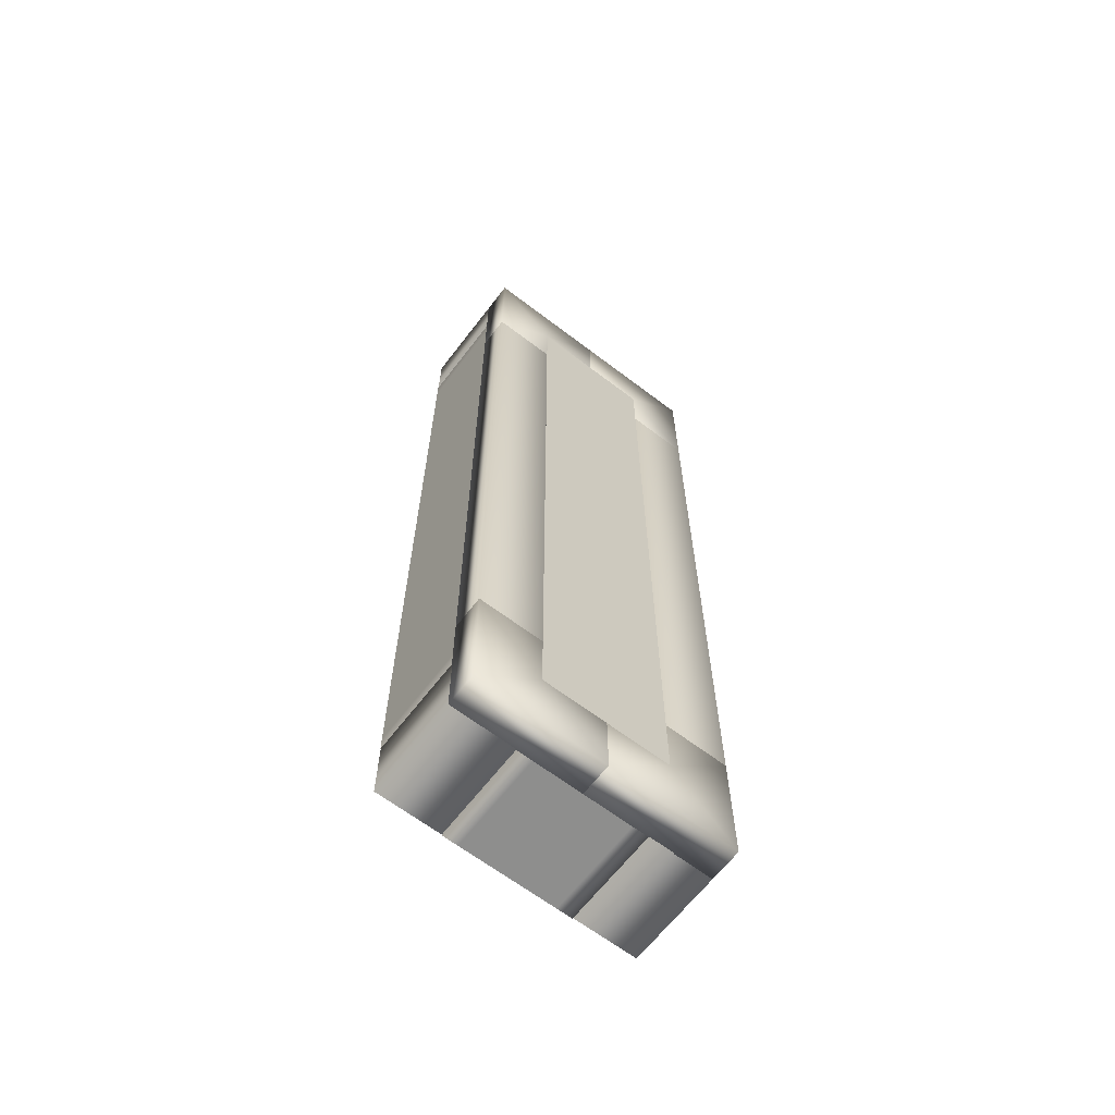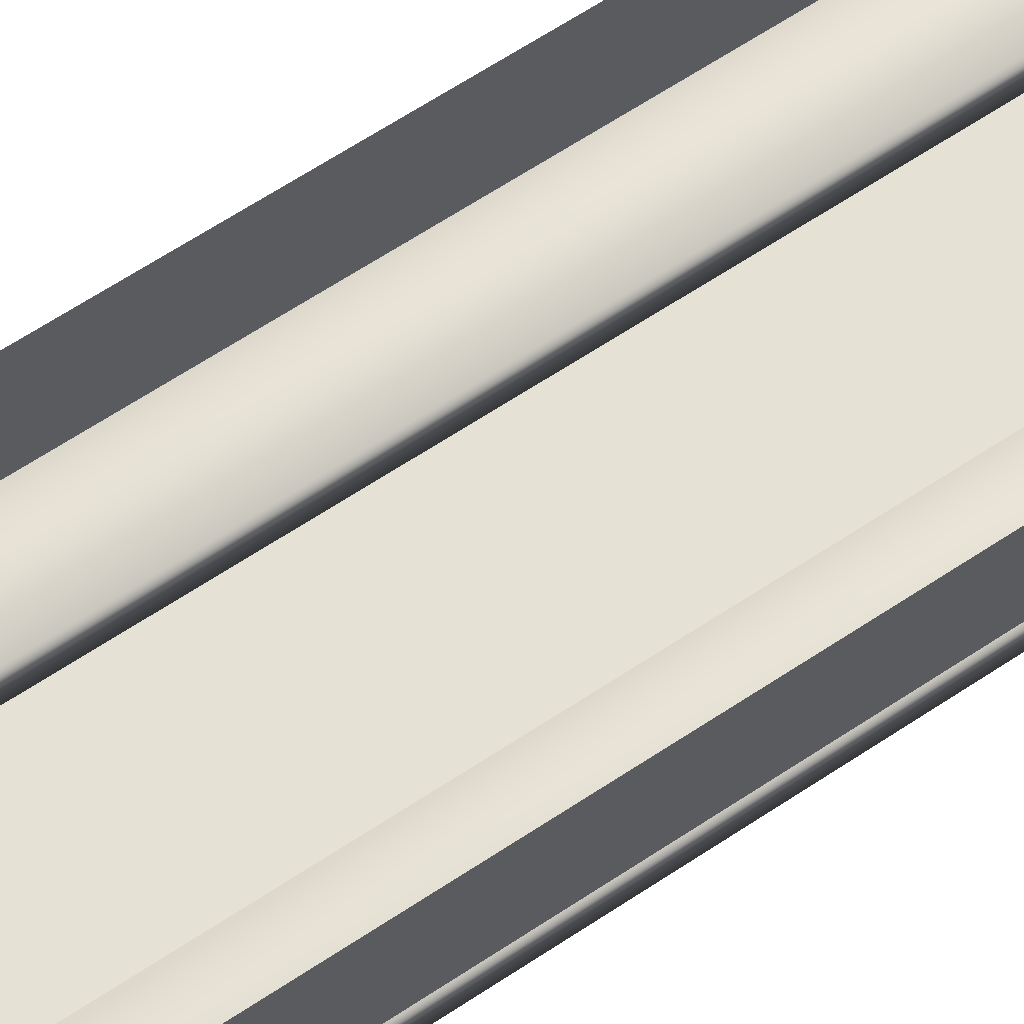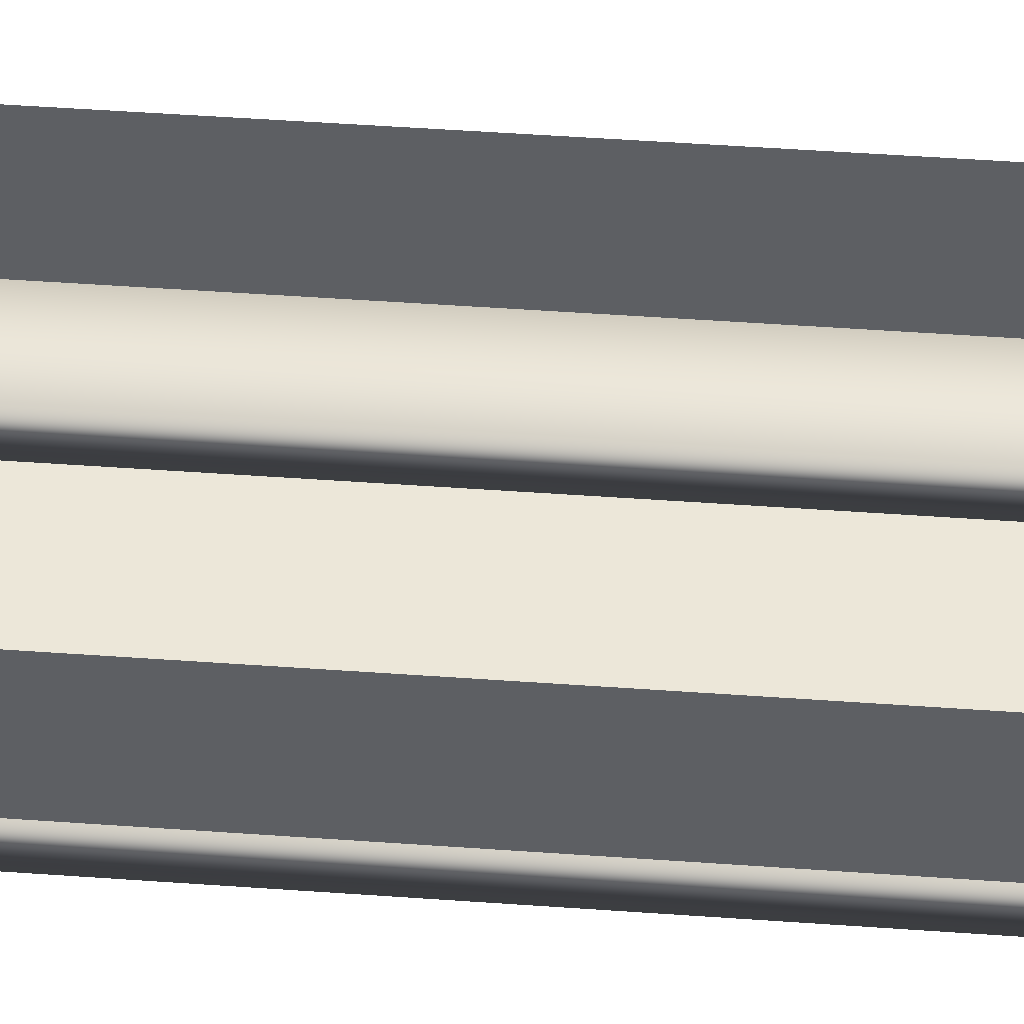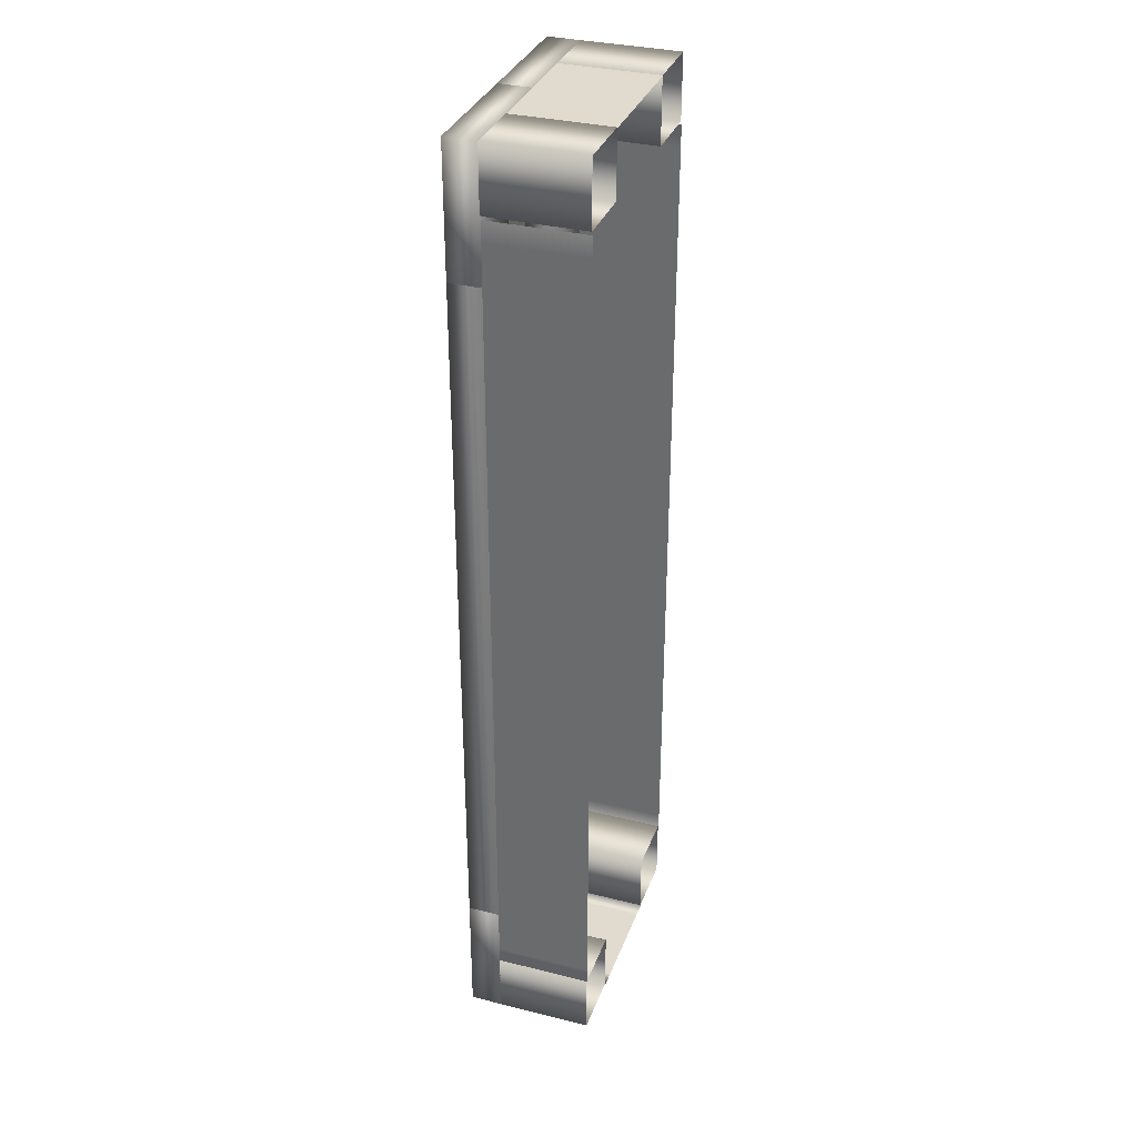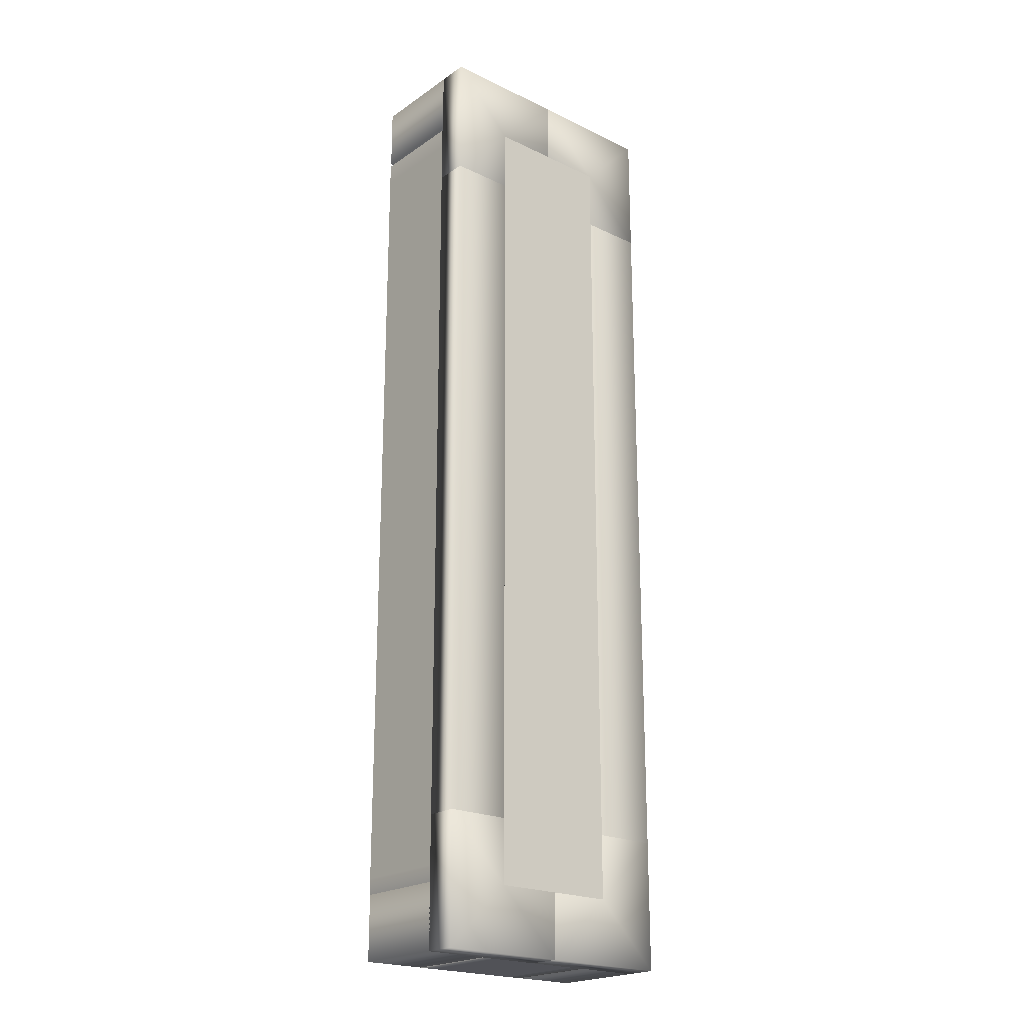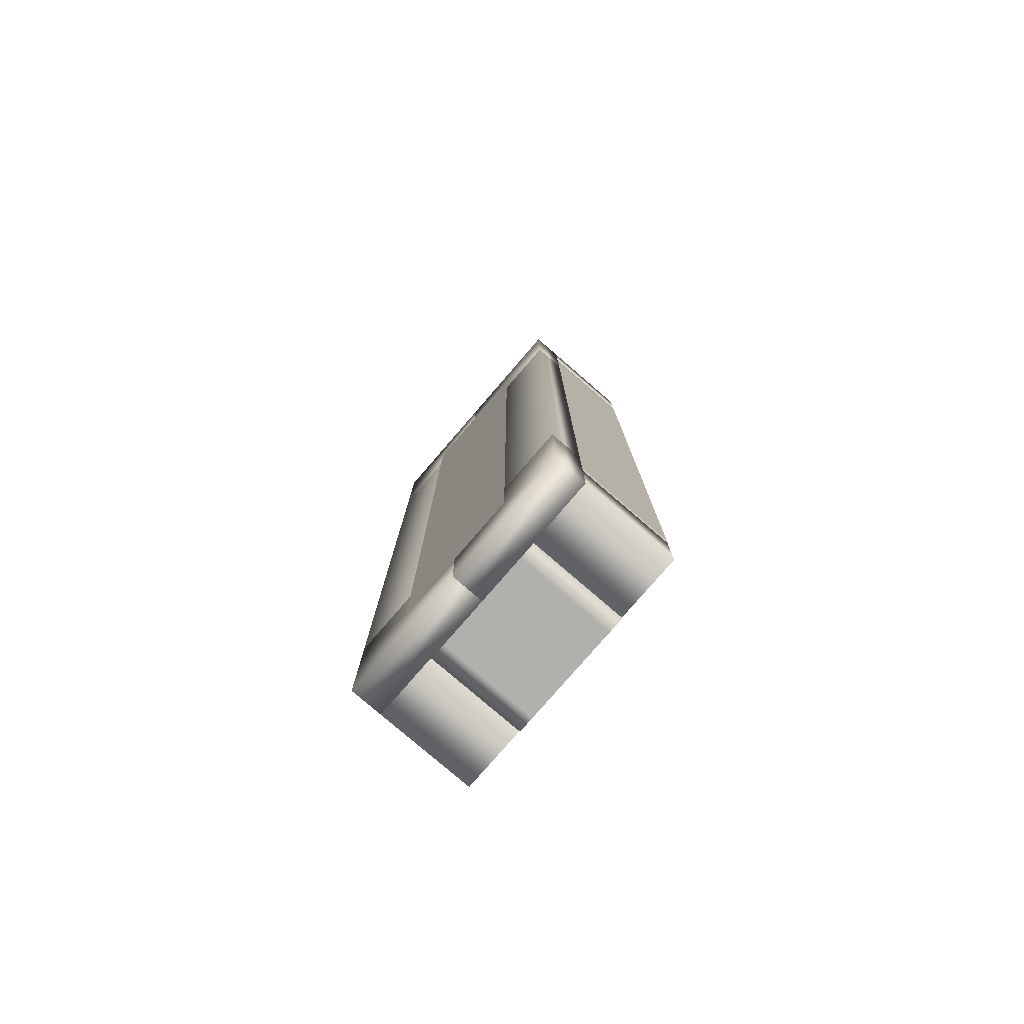
<metadata>
{"format":"obj","ext":"obj","renderer":"f3d","projection":"perspective","resolution":1024,"background":"white","views":[{"elev":-64.9,"azim":142.5,"up":"+Y"},{"elev":65.0,"azim":56.3,"up":"+Z"},{"elev":49.9,"azim":94.5,"up":"+Z"},{"elev":33.5,"azim":-71.2,"up":"+Y"},{"elev":-21.6,"azim":139.8,"up":"+Y"},{"elev":-78.8,"azim":-130.8,"up":"+Y"}]}
</metadata>
<code>
v  0.01 0.0015 0.0015
v  0.01 -0.0015 0.0015
v  0.01 -0.0015 -0.0015
v  0.01 0.0015 -0.0015
v  0.015 0.015 -0.015
v  0.015 -0.015 -0.015
v  0.015 0.015 0.015
v  0.015 -0.015 0.015
v  0 0 -0
o SandWorldHomeMeganeRealStep001
g SandWorldHomeMeganeRealStep001
f 1 2 3 4
f 5 4 3 6
f 7 1 4 5
f 2 8 6 3
f 1 7 8 2
f 9 7 5
f 9 5 6
f 9 6 8
f 9 8 7
v  -100 -650 -100
v  -100 650 -100
v  -75 625 -100
v  -75 -625 -100
v  75 625 -100
v  75 -625 -100
v  100 -650 -100
v  100 650 -100
o pPlane173__FloorStoneBase02
g pPlane173__FloorStoneBase02
f 10 11 12
f 13 10 12
f 13 12 14
f 15 13 14
f 16 15 14
f 17 16 14
f 16 10 15
f 10 13 15
f 11 17 12
f 17 14 12
v  -200 -750 -100
v  0 -750 -100
v  0 -750 -50
v  -200 -750 -50
v  200 -750 -50
v  200 -750 -100
v  0 -650 -50
v  0 -650 -100
v  0 -650 -100
v  0 -650 -50
v  -100 -650 -50
v  -100 -650 -100
v  -200 -550 -100
v  -200 -550 -50
v  200 -550 -50
v  200 -550 -100
v  100 -650 -50
v  100 -650 -100
v  -100 -550 -50
v  -100 -550 -100
v  100 -550 -50
v  100 -550 -100
v  200 -550 -100
v  200 -550 -50
v  100 -550 -100
v  100 -550 -50
v  -200 -650 -51
v  -200 -750 -51
v  -200 -650 20
v  -200 -750 20
v  -200 -650 99
v  -100 -750 -51
v  -200 -750 99
v  -100 -750 20
v  -100 -750 99
v  -100 -650 99
v  -100 -650 20
v  -100 -650 -51
v  100 -650 -51
v  100 -750 -51
v  100 -650 20
v  100 -750 20
v  100 -650 99
v  200 -750 -51
v  100 -750 99
v  200 -750 20
v  200 -750 99
v  200 -650 99
v  200 -650 20
v  200 -650 -51
v  -100 550 -50
v  -200 550 -50
v  -200 550 -100
v  -100 550 -100
v  100 550 -100
v  200 550 -100
v  100 550 -50
v  200 550 -50
v  -100 550 -100
v  -100 550 -50
v  -100 650 -50
v  -100 650 -100
v  100 650 -50
v  100 650 -100
v  0 650 -50
v  0 650 -100
v  200 750 -100
v  200 750 -50
v  -200 750 -100
v  -200 750 -50
v  0 650 -50
v  0 650 -100
v  -0 750 -100
v  -0 750 -50
v  0 750 -100
v  0 750 -50
v  -200 750 -51
v  -200 650 -51
v  -200 750 20
v  -200 650 20
v  -200 750 99
v  -100 650 -51
v  -200 650 99
v  -100 650 20
v  -100 650 99
v  -100 750 99
v  -100 750 20
v  -100 750 -51
v  100 750 -51
v  100 650 -51
v  100 750 20
v  100 650 20
v  100 750 99
v  200 650 -51
v  100 650 99
v  200 650 20
v  200 650 99
v  200 750 99
v  200 750 20
v  200 750 -51
o pasted__Edge00_Low596__EdgeStoneBlock03
g pasted__Edge00_Low596__EdgeStoneBlock03
f 18 19 20
f 21 18 20
f 22 20 19
f 23 22 19
f 24 20 19
f 25 24 19
f 26 19 27
f 19 20 27
f 28 24 25
f 29 28 25
f 18 21 30
f 21 31 30
f 22 23 32
f 23 33 32
f 27 34 26
f 34 35 26
f 36 28 37
f 28 29 37
f 34 38 39
f 35 34 39
f 36 31 30
f 37 36 30
f 40 41 42
f 41 43 42
f 38 32 33
f 39 38 33
f 30 31 36
f 37 30 36
f 35 19 26
f 35 23 19
f 33 23 35
f 33 35 39
f 19 29 25
f 19 18 29
f 29 18 30
f 29 30 37
f 28 20 24
f 28 21 20
f 31 21 28
f 31 28 36
f 20 34 27
f 20 22 34
f 34 22 32
f 34 32 38
f 44 45 46
f 45 47 46
f 46 47 48
f 45 49 47
f 47 50 48
f 47 51 50
f 47 49 51
f 50 51 52
f 51 53 52
f 49 54 51
f 51 54 53
f 49 55 54
f 54 55 44
f 54 44 46
f 54 46 53
f 53 46 48
f 56 57 58
f 57 59 58
f 58 59 60
f 57 61 59
f 59 62 60
f 59 63 62
f 59 61 63
f 62 63 64
f 63 65 64
f 61 66 63
f 63 66 65
f 61 67 66
f 66 67 56
f 66 56 58
f 66 58 65
f 65 58 60
f 68 69 70
f 71 68 70
f 72 73 74
f 73 75 74
f 76 70 77
f 70 69 77
f 72 74 75
f 73 72 75
f 78 68 71
f 79 78 71
f 80 81 72
f 74 80 72
f 80 82 83
f 81 80 83
f 84 85 73
f 85 75 73
f 86 70 69
f 87 86 69
f 88 78 89
f 78 79 89
f 90 91 88
f 89 90 88
f 83 82 92
f 82 93 92
f 86 87 90
f 87 91 90
f 85 84 93
f 84 92 93
f 78 69 68
f 78 87 69
f 91 87 78
f 91 78 88
f 75 80 74
f 75 85 80
f 80 85 93
f 80 93 82
f 70 79 71
f 70 86 79
f 79 86 90
f 79 90 89
f 81 73 72
f 81 84 73
f 92 84 81
f 92 81 83
f 94 95 96
f 95 97 96
f 96 97 98
f 95 99 97
f 97 100 98
f 97 101 100
f 97 99 101
f 100 101 102
f 101 103 102
f 99 104 101
f 101 104 103
f 99 105 104
f 104 105 94
f 104 94 96
f 104 96 103
f 103 96 98
f 106 107 108
f 107 109 108
f 108 109 110
f 107 111 109
f 109 112 110
f 109 113 112
f 109 111 113
f 112 113 114
f 113 115 114
f 111 116 113
f 113 116 115
f 111 117 116
f 116 117 106
f 116 106 108
f 116 108 115
f 115 108 110
v  -200 -625 100
v  -200 612.5 100
v  -200 612.5 -0
v  -200 -625 -0
v  -200 612.5 -25
v  -200 -625 -25
v  -200 612.5 -50
v  -200 -625 -50
v  200 612.5 100
v  200 -625 100
v  200 -625 -0
v  200 612.5 -0
v  200 -625 -25
v  200 612.5 -25
v  200 -625 -50
v  200 612.5 -50
v  -200 -650 100
v  -200 -650 -0
v  -200 -650 -25
v  -200 -650 -50
v  200 -650 -50
v  200 -650 -25
v  200 -650 -0
v  200 -650 100
v  -75 -750 100
v  -100 -750 100
v  -100 -750 -0
v  -75 -750 -0
v  75 -750 100
v  -100 -750 -25
v  75 -750 -0
v  100 -750 100
v  100 -750 -0
v  100 -750 -25
v  -75 -750 -25
v  -100 -750 -50
v  -75 -750 -50
v  75 -750 -25
v  100 -750 -50
v  75 -750 -50
v  -200 645 100
v  -200 645 -0
v  -200 645 -25
v  -200 645 -50
v  200 645 100
v  200 645 -0
v  200 645 -25
v  200 645 -50
v  100 750 100
v  100 750 -0
v  75 750 100
v  75 750 -0
v  100 750 -25
v  -75 750 100
v  75 750 -25
v  100 750 -50
v  75 750 -50
v  -75 750 -0
v  -100 750 100
v  -100 750 -0
v  -75 750 -25
v  -75 750 -50
v  -100 750 -25
v  -100 750 -50
o pasted__SandWorldHomeMeganeStep004__WallBrickBase04
g pasted__SandWorldHomeMeganeStep004__WallBrickBase04
f 118 119 120
f 118 120 121
f 121 120 122
f 123 121 122
f 123 122 124
f 123 124 125
f 126 127 128
f 126 128 129
f 129 128 130
f 129 130 131
f 131 130 132
f 131 132 133
f 134 118 121
f 134 121 135
f 135 121 123
f 135 123 136
f 136 123 125
f 136 125 137
f 130 138 132
f 130 139 138
f 128 139 130
f 128 140 139
f 128 141 140
f 127 141 128
f 142 143 144
f 142 144 145
f 146 142 145
f 145 144 147
f 146 145 148
f 149 146 148
f 149 148 150
f 148 151 150
f 145 147 152
f 148 145 152
f 152 147 153
f 152 153 154
f 148 155 151
f 148 152 155
f 155 152 154
f 151 155 156
f 155 154 157
f 155 157 156
f 119 158 159
f 120 119 159
f 120 159 160
f 120 160 122
f 122 160 161
f 124 122 161
f 162 126 129
f 162 129 163
f 129 131 163
f 163 131 164
f 131 133 164
f 164 133 165
f 166 167 168
f 167 169 168
f 167 170 169
f 168 169 171
f 170 172 169
f 170 173 172
f 173 174 172
f 169 175 171
f 169 172 175
f 171 175 176
f 175 177 176
f 172 174 178
f 172 178 175
f 175 178 177
f 174 179 178
f 178 180 177
f 178 179 180
f 179 181 180
v  200 550 -50
v  200 -550 -50
v  200 -550 -100
v  200 550 -100
v  100 -550 -100
v  100 550 -100
v  100 -550 -50
v  100 550 -50
v  -100 550 -50
v  -100 -550 -50
v  -100 -550 -100
v  -100 550 -100
v  -200 -550 -100
v  -200 550 -100
v  -200 -550 -50
v  -200 550 -50
o pasted__polySurface530__EdgeStoneBlock02
g pasted__polySurface530__EdgeStoneBlock02
f 182 183 184
f 185 182 184
f 185 184 186
f 187 185 186
f 187 186 188
f 189 187 188
f 189 188 183
f 182 189 183
f 190 191 192
f 193 190 192
f 193 192 194
f 195 193 194
f 195 194 196
f 197 195 196
f 197 196 191
f 190 197 191

</code>
